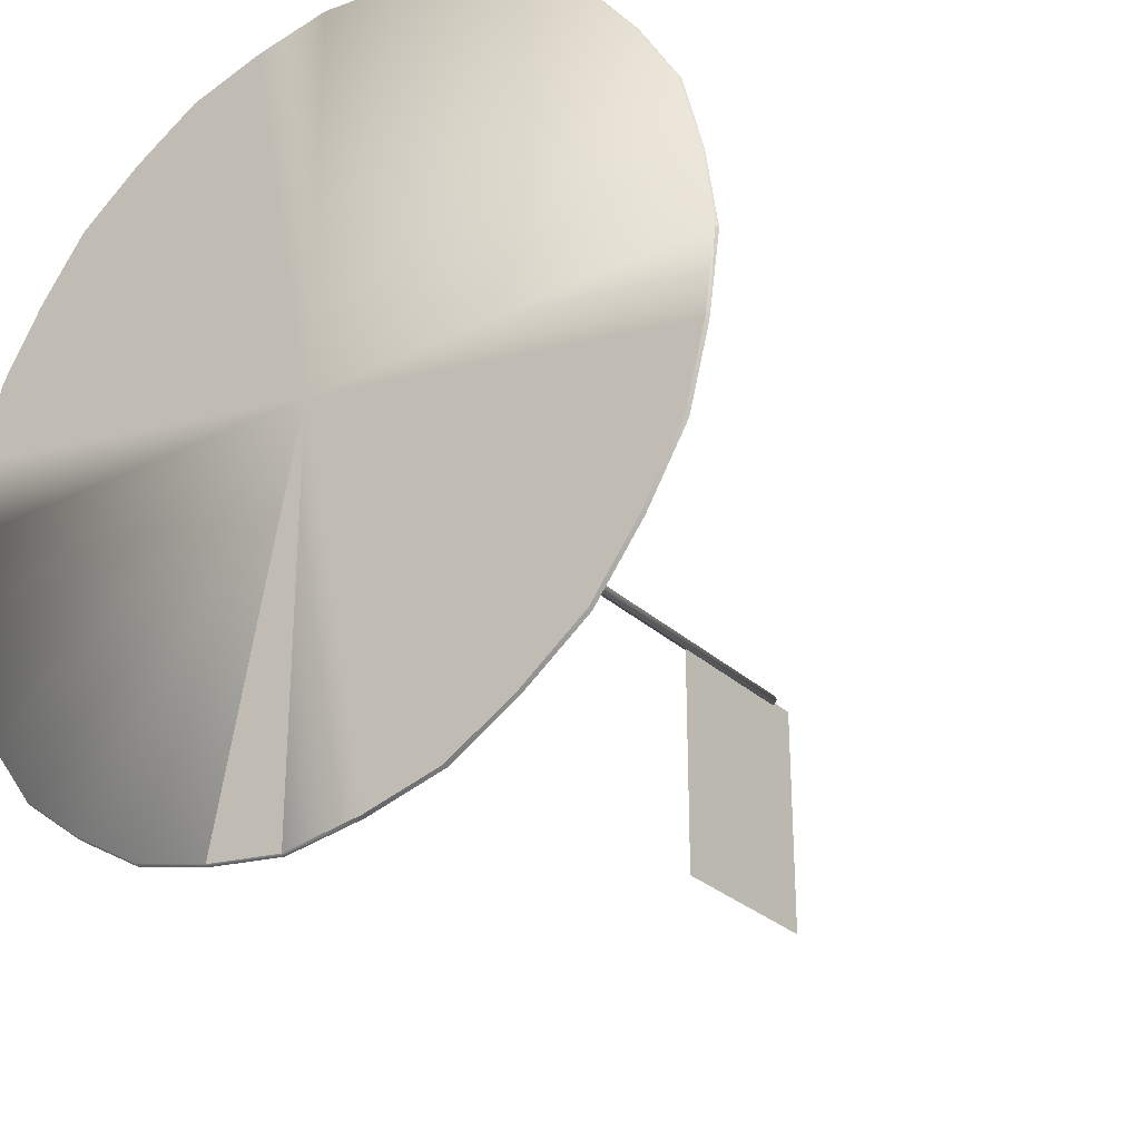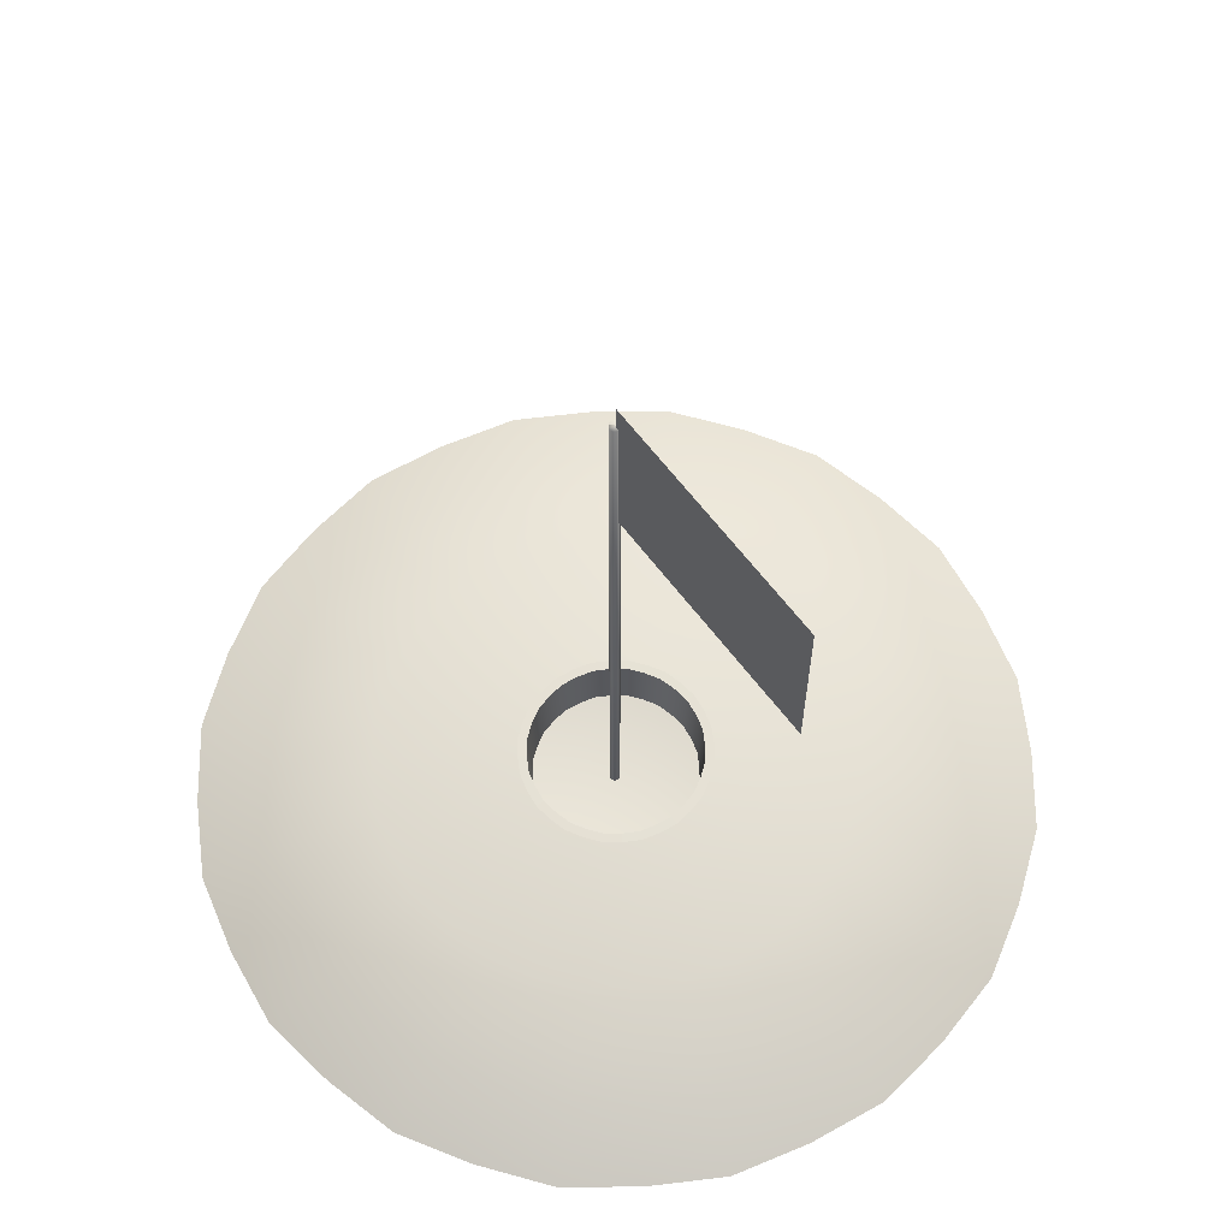
<metadata>
{"format":"obj","ext":"obj","renderer":"f3d","projection":"perspective","resolution":1024,"background":"white","views":[{"elev":-28.8,"azim":36.5,"up":"+Z"},{"elev":64.6,"azim":142.6,"up":"+Y"}]}
</metadata>
<code>
o default_default1
v 0.8408 -0.04173 -4.227
v -6.6e-05 -0.04173 -4.345
v 0.8436 -0.000115 -4.241
v -6.6e-05 -0.000115 -4.36
v 1.663 -0.04173 -4.015
v 1.668 -0.000115 -4.028
v 2.402 -0.000115 -3.595
v 2.395 -0.04173 -3.584
v 3.073 -0.04173 -3.073
v 3.083 -0.000115 -3.083
v 3.595 -0.000115 -2.402
v 3.584 -0.04173 -2.395
v 4.015 -0.04173 -1.663
v 4.028 -0.000115 -1.668
v 4.241 -0.000115 -0.8436
v 4.227 -0.04173 -0.8408
v 4.345 -0.04173 6.7e-05
v 4.36 -0.000115 6.7e-05
v 0.8408 -0.04173 -4.227
v -6.6e-05 -0.04173 6.7e-05
v 1.663 -0.04173 -4.015
v 2.395 -0.04173 -3.584
v 3.073 -0.04173 -3.073
v 3.584 -0.04173 -2.395
v 4.015 -0.04173 -1.663
v 4.227 -0.04173 -0.8408
v 0.1931 0.7034 -0.9813
v 0.4843 0.5864 -2.437
v -0.002062 0.7034 -1.007
v -0.000466 0.5864 -2.505
v 0.6991 0.3091 -3.518
v -0.000599 0.3091 -3.616
v 0.8436 -0.000115 -4.241
v -6.6e-05 -0.000115 -4.36
v 0.3834 0.7034 -0.9306
v 0.9582 0.5864 -2.314
v 1.383 0.3091 -3.341
v 1.668 -0.000115 -4.028
v 2.402 -0.000115 -3.595
v 1.992 0.3091 -2.982
v 1.38 0.5864 -2.066
v 0.554 0.7034 -0.8327
v 0.7103 0.7034 -0.7131
v 1.771 0.5864 -1.771
v 2.557 0.3091 -2.557
v 3.083 -0.000115 -3.083
v 3.595 -0.000115 -2.402
v 2.982 0.3091 -1.993
v 2.066 0.5864 -1.381
v 0.8305 0.7034 -0.5573
v 0.9292 0.7034 -0.387
v 2.314 0.5864 -0.9589
v 3.341 0.3091 -1.384
v 4.028 -0.000115 -1.668
v 4.241 -0.000115 -0.8436
v 3.517 0.3091 -0.7001
v 2.437 0.5864 -0.4849
v 0.9805 0.7034 -0.197
v 1.007 0.7034 -0.001929
v 2.505 0.5864 -0.000333
v 3.616 0.3091 -0.000466
v 4.36 -0.000115 6.7e-05
v -0.9815 0.7034 -0.1931
v -2.437 0.5864 -0.4843
v -1.007 0.7034 0.002062
v -2.505 0.5864 0.000466
v -3.518 0.3091 -0.6991
v -3.616 0.3091 0.000599
v -4.241 -0.000115 -0.8436
v -4.36 -0.000115 6.7e-05
v -0.9308 0.7034 -0.3834
v -2.314 0.5864 -0.9582
v -3.341 0.3091 -1.383
v -4.028 -0.000115 -1.668
v -3.596 -0.000115 -2.402
v -2.982 0.3091 -1.992
v -2.066 0.5864 -1.38
v -0.8329 0.7034 -0.554
v -0.7132 0.7034 -0.7103
v -1.772 0.5864 -1.771
v -2.557 0.3091 -2.557
v -3.083 -0.000115 -3.083
v -2.402 -0.000115 -3.595
v -1.993 0.3091 -2.982
v -1.381 0.5864 -2.066
v -0.5574 0.7034 -0.8305
v -0.3871 0.7034 -0.9292
v -0.959 0.5864 -2.314
v -1.384 0.3091 -3.341
v -1.669 -0.000115 -4.028
v -0.8438 -0.000115 -4.241
v -0.7002 0.3091 -3.517
v -0.485 0.5864 -2.437
v -0.1971 0.7034 -0.9805
v -3.073 -0.04173 -3.073
v -2.395 -0.04173 -3.584
v -1.663 -0.04173 -4.015
v -2.402 -0.000115 -3.595
v -1.669 -0.000115 -4.028
v -0.8438 -0.000115 -4.241
v -0.841 -0.04173 -4.227
v -3.083 -0.000115 -3.083
v -3.596 -0.000115 -2.402
v -3.584 -0.04173 -2.395
v -4.015 -0.04173 -1.663
v -4.028 -0.000115 -1.668
v -4.241 -0.000115 -0.8436
v -4.227 -0.04173 -0.8408
v -4.345 -0.04173 6.7e-05
v -4.36 -0.000115 6.7e-05
v -0.841 -0.04173 4.227
v -6.6e-05 -0.04173 4.345
v -0.8438 -0.000115 4.241
v -6.6e-05 -0.000115 4.36
v -1.663 -0.04173 4.015
v -1.669 -0.000115 4.028
v -2.402 -0.000115 3.596
v -2.395 -0.04173 3.584
v -3.073 -0.04173 3.073
v -3.083 -0.000115 3.083
v -3.596 -0.000115 2.402
v -3.584 -0.04173 2.395
v -4.015 -0.04173 1.663
v -4.028 -0.000115 1.669
v -4.241 -0.000115 0.8438
v -4.227 -0.04173 0.841
v -0.841 -0.04173 4.227
v -1.663 -0.04173 4.015
v -2.395 -0.04173 3.584
v -3.073 -0.04173 3.073
v -3.584 -0.04173 2.395
v -4.015 -0.04173 1.663
v -4.227 -0.04173 0.841
v -0.1933 0.7034 0.9815
v -0.4844 0.5864 2.437
v 0.001929 0.7034 1.007
v 0.000333 0.5864 2.505
v -0.6993 0.3091 3.518
v 0.000466 0.3091 3.616
v -0.8438 -0.000115 4.241
v -6.6e-05 -0.000115 4.36
v -0.3835 0.7034 0.9308
v -0.9583 0.5864 2.314
v -1.383 0.3091 3.341
v -1.669 -0.000115 4.028
v -2.402 -0.000115 3.596
v -1.992 0.3091 2.982
v -1.38 0.5864 2.066
v -0.5541 0.7034 0.8329
v -0.7104 0.7034 0.7132
v -1.771 0.5864 1.772
v -2.557 0.3091 2.557
v -3.083 -0.000115 3.083
v -3.596 -0.000115 2.402
v -2.982 0.3091 1.993
v -2.066 0.5864 1.381
v -0.8306 0.7034 0.5574
v -0.9293 0.7034 0.3871
v -2.314 0.5864 0.959
v -3.341 0.3091 1.384
v -4.028 -0.000115 1.669
v -4.241 -0.000115 0.8438
v -3.518 0.3091 0.7002
v -2.437 0.5864 0.485
v -0.9807 0.7034 0.1971
v 0.9813 0.7034 0.1933
v 2.437 0.5864 0.4844
v 3.518 0.3091 0.6993
v 4.241 -0.000115 0.8438
v 0.9306 0.7034 0.3835
v 2.314 0.5864 0.9583
v 3.341 0.3091 1.383
v 4.028 -0.000115 1.669
v 3.595 -0.000115 2.402
v 2.982 0.3091 1.992
v 2.066 0.5864 1.38
v 0.8327 0.7034 0.5541
v 0.7131 0.7034 0.7104
v 1.771 0.5864 1.771
v 2.557 0.3091 2.557
v 3.083 -0.000115 3.083
v 2.402 -0.000115 3.596
v 1.993 0.3091 2.982
v 1.381 0.5864 2.066
v 0.5573 0.7034 0.8306
v 0.387 0.7034 0.9293
v 0.9589 0.5864 2.314
v 1.384 0.3091 3.341
v 1.668 -0.000115 4.028
v 0.8436 -0.000115 4.241
v 0.7001 0.3091 3.518
v 0.4849 0.5864 2.437
v 0.197 0.7034 0.9807
v 3.073 -0.04173 3.073
v 2.395 -0.04173 3.584
v 1.663 -0.04173 4.015
v 2.402 -0.000115 3.596
v 1.668 -0.000115 4.028
v 0.8436 -0.000115 4.241
v 0.8408 -0.04173 4.227
v 3.083 -0.000115 3.083
v 3.595 -0.000115 2.402
v 3.584 -0.04173 2.395
v 4.015 -0.04173 1.663
v 4.028 -0.000115 1.669
v 4.241 -0.000115 0.8438
v 4.227 -0.04173 0.841
v 0.4793 0.128 0.7175
v 0.615 0.128 0.6152
v -6.6e-05 0.02332 6.7e-05
v 0.7174 0.128 0.4795
v 0.8036 0.128 0.333
v 0.8462 0.128 0.1684
v 0.8698 0.128 6.7e-05
v 0.8462 0.128 -0.1682
v 0.8036 0.128 -0.3328
v 0.7174 0.128 -0.4793
v 0.615 0.128 -0.615
v 0.4793 0.128 -0.7174
v 0.3328 0.128 -0.8036
v 0.1682 0.128 -0.8462
v -6.6e-05 0.128 -0.8698
v -0.1684 0.128 -0.8462
v -0.333 0.128 -0.8036
v -0.4795 0.128 -0.7174
v -0.6152 0.128 -0.615
v -0.7175 0.128 -0.4793
v -0.8037 0.128 -0.3328
v -0.8463 0.128 -0.1682
v -0.87 0.128 6.7e-05
v -0.8463 0.128 0.1684
v -0.8037 0.128 0.333
v -0.7175 0.128 0.4795
v -0.6152 0.128 0.6152
v -0.4795 0.128 0.7175
v -0.333 0.128 0.8037
v -0.1684 0.128 0.8463
v -6.6e-05 0.128 0.87
v 0.1682 0.128 0.8463
v 0.3328 0.128 0.8037
v 0.8036 0.128 -0.3328
v 0.8462 0.128 -0.1682
v 0.8416 0.7043 -0.3505
v 0.8882 0.7043 -0.1784
v 0.8698 0.128 6.7e-05
v 0.9118 0.7043 -0.001663
v 0.8462 0.128 0.1684
v 0.8889 0.7043 0.175
v 0.8036 0.128 0.333
v 0.8431 0.7043 0.3473
v 0.7522 0.7043 -0.5047
v 0.7174 0.128 -0.4793
v 0.6434 0.7043 -0.6459
v 0.615 0.128 -0.615
v 0.5018 0.7043 -0.7542
v 0.4793 0.128 -0.7174
v 0.3472 0.7043 -0.8431
v 0.3328 0.128 -0.8036
v 0.1749 0.7043 -0.8889
v 0.1682 0.128 -0.8462
v -0.001796 0.7043 -0.9118
v -6.6e-05 0.128 -0.8698
v -0.1785 0.7043 -0.8882
v -0.1684 0.128 -0.8462
v -0.3507 0.7043 -0.8416
v -0.333 0.128 -0.8036
v -0.5049 0.7043 -0.7522
v -0.4795 0.128 -0.7174
v -0.646 0.7043 -0.6435
v -0.6152 0.128 -0.615
v -0.7543 0.7043 -0.5018
v -0.7175 0.128 -0.4793
v -0.8432 0.7043 -0.3472
v -0.8037 0.128 -0.3328
v -0.889 0.7043 -0.1749
v -0.8463 0.128 -0.1682
v -0.9119 0.7043 0.001796
v -0.87 0.128 6.7e-05
v -0.8883 0.7043 0.1785
v -0.8463 0.128 0.1684
v -0.8418 0.7043 0.3507
v -0.8037 0.128 0.333
v -0.7524 0.7043 0.5049
v -0.7175 0.128 0.4795
v -0.6435 0.7043 0.646
v -0.6152 0.128 0.6152
v -0.5019 0.7043 0.7543
v -0.4795 0.128 0.7175
v -0.3473 0.7043 0.8432
v -0.333 0.128 0.8037
v -0.175 0.7043 0.889
v -0.1684 0.128 0.8463
v 0.001663 0.7043 0.9119
v -6.6e-05 0.128 0.87
v 0.1784 0.7043 0.8883
v 0.1682 0.128 0.8463
v 0.3505 0.7043 0.8418
v 0.3328 0.128 0.8037
v 0.5047 0.7043 0.7524
v 0.4793 0.128 0.7175
v 0.6459 0.7043 0.6435
v 0.615 0.128 0.6152
v 0.7542 0.7043 0.5019
v 0.7174 0.128 0.4795
v 0.8431 0.7043 0.3473
v 0.8036 0.128 0.333
v 1.007 0.7034 -0.001929
v 0.9118 0.7043 -0.001663
v 0.9813 0.7034 0.1933
v 0.8889 0.7043 0.175
v 0.8431 0.7043 0.3473
v 0.9306 0.7034 0.3835
v 0.8327 0.7034 0.5541
v 0.7542 0.7043 0.5019
v 0.6459 0.7043 0.6435
v 0.7131 0.7034 0.7104
v 0.9805 0.7034 -0.197
v 0.8882 0.7043 -0.1784
v 0.8416 0.7043 -0.3505
v 0.9292 0.7034 -0.387
v 0.8305 0.7034 -0.5573
v 0.7522 0.7043 -0.5047
v 0.6434 0.7043 -0.6459
v 0.7103 0.7034 -0.7131
v 0.554 0.7034 -0.8327
v 0.5018 0.7043 -0.7542
v 0.3472 0.7043 -0.8431
v 0.3834 0.7034 -0.9306
v 0.1931 0.7034 -0.9813
v 0.1749 0.7043 -0.8889
v -0.001796 0.7043 -0.9118
v -0.002062 0.7034 -1.007
v -0.1971 0.7034 -0.9805
v -0.1785 0.7043 -0.8882
v -0.3507 0.7043 -0.8416
v -0.3871 0.7034 -0.9292
v -0.5574 0.7034 -0.8305
v -0.5049 0.7043 -0.7522
v -0.646 0.7043 -0.6435
v -0.7132 0.7034 -0.7103
v -0.8329 0.7034 -0.554
v -0.7543 0.7043 -0.5018
v -0.8432 0.7043 -0.3472
v -0.9308 0.7034 -0.3834
v -0.9815 0.7034 -0.1931
v -0.889 0.7043 -0.1749
v -0.9119 0.7043 0.001796
v -1.007 0.7034 0.002062
v -0.9807 0.7034 0.1971
v -0.8883 0.7043 0.1785
v -0.8418 0.7043 0.3507
v -0.9293 0.7034 0.3871
v -0.8306 0.7034 0.5574
v -0.7524 0.7043 0.5049
v -0.6435 0.7043 0.646
v -0.7104 0.7034 0.7132
v -0.5541 0.7034 0.8329
v -0.5019 0.7043 0.7543
v -0.3473 0.7043 0.8432
v -0.3835 0.7034 0.9308
v -0.1933 0.7034 0.9815
v -0.175 0.7043 0.889
v 0.001663 0.7043 0.9119
v 0.001929 0.7034 1.007
v 0.197 0.7034 0.9807
v 0.1784 0.7043 0.8883
v 0.3505 0.7043 0.8418
v 0.387 0.7034 0.9293
v 0.5573 0.7034 0.8306
v 0.5047 0.7043 0.7524
v 0.6459 0.7043 0.6435
v 0.7131 0.7034 0.7104
v 0.01603 0.01651 0.06007
v 0.05914 0.01651 0.02681
v 0.04211 0.01651 0.04916
v 0.001663 0.01651 -0.04783
v -0.03426 0.01651 0.03932
v -0.01191 0.01651 0.05635
v 0.06287 0.01651 -0.001131
v 0.05196 0.01651 -0.02708
v 0.0296 0.01651 -0.04424
v -0.02428 0.01651 -0.03706
v -0.04145 0.01651 -0.0147
v -0.04504 0.01651 0.01324
v -0.02428 7.484 -0.03706
v 0.008715 7.499 0.006054
v 0.001663 7.484 -0.04783
v 0.0296 7.484 -0.04424
v 0.001663 0.01651 -0.04783
v 0.0296 0.01651 -0.04424
v 0.05196 0.01651 -0.02708
v 0.05196 7.484 -0.02708
v 0.06287 0.01651 -0.001131
v 0.06287 7.484 -0.001131
v 0.05914 0.01651 0.02681
v 0.05914 7.484 0.02681
v 0.04211 0.01651 0.04916
v 0.04211 7.484 0.04916
v 0.008715 7.499 0.006054
v 0.008715 7.499 0.006054
v -0.02428 7.484 -0.03706
v -0.02428 0.01651 -0.03706
v -0.04145 7.484 -0.0147
v -0.04145 0.01651 -0.0147
v -0.04504 7.484 0.01324
v -0.04504 0.01651 0.01324
v -0.03426 7.484 0.03932
v -0.03426 0.01651 0.03932
v -0.01191 7.484 0.05635
v -0.01191 0.01651 0.05635
v 0.01603 7.484 0.06007
v 0.01603 0.01651 0.06007
v 0.04211 7.484 0.04916
v 0.04211 0.01651 0.04916
v -0.03426 7.484 0.03932
v -0.01191 7.484 0.05635
v 0.008715 7.499 0.006054
v 0.01603 7.484 0.06007
v 0.04211 7.484 0.04916
v -0.04145 7.484 -0.0147
v 0.008715 7.499 0.006054
v -0.04504 7.484 0.01324
v 0.008715 7.795 -2.549
v 0.008715 7.795 -0.007118
v 0.008715 5.851 -2.549
v 0.008715 5.851 -0.007118
v 0.008715 5.851 -0.007118
v 0.008715 7.795 -0.007118
v 0.008715 5.851 -2.549
v 0.008715 7.795 -2.549
f 18 17 15
f 21 20 19
f 22 20 21
f 23 20 22
f 24 20 23
f 25 20 24
f 26 20 25
f 20 101 2
f 128 20 127
f 129 20 128
f 130 20 129
f 131 20 130
f 132 20 131
f 133 20 132
f 1 2 3
f 4 3 2
f 1 3 5
f 6 5 3
f 7 5 6
f 5 7 8
f 8 7 9
f 10 9 7
f 11 9 10
f 9 11 12
f 12 11 13
f 14 13 11
f 15 13 14
f 13 15 16
f 16 15 17
f 2 19 20
f 20 26 17
f 27 28 29
f 29 28 30
f 31 30 28
f 30 31 32
f 33 32 31
f 32 33 34
f 27 35 28
f 36 28 35
f 28 36 31
f 37 31 36
f 31 37 33
f 33 37 38
f 38 37 39
f 39 37 40
f 36 40 37
f 40 36 41
f 35 41 36
f 42 41 35
f 43 41 42
f 44 41 43
f 41 44 40
f 45 40 44
f 40 45 39
f 39 45 46
f 46 45 47
f 47 45 48
f 44 48 45
f 48 44 49
f 43 49 44
f 50 49 43
f 51 49 50
f 52 49 51
f 49 52 48
f 53 48 52
f 53 47 48
f 47 53 54
f 54 53 55
f 55 53 56
f 52 56 53
f 56 52 57
f 51 57 52
f 58 57 51
f 59 57 58
f 60 57 59
f 57 60 56
f 61 56 60
f 56 61 55
f 62 55 61
f 63 64 65
f 65 64 66
f 67 66 64
f 66 67 68
f 69 68 67
f 68 69 70
f 63 71 64
f 72 64 71
f 64 72 67
f 73 67 72
f 67 73 69
f 69 73 74
f 74 73 75
f 75 73 76
f 72 76 73
f 76 72 77
f 71 77 72
f 78 77 71
f 79 77 78
f 80 77 79
f 77 80 76
f 81 76 80
f 76 81 75
f 75 81 82
f 82 81 83
f 83 81 84
f 80 84 81
f 84 80 85
f 79 85 80
f 86 85 79
f 87 85 86
f 88 85 87
f 85 88 84
f 89 84 88
f 89 83 84
f 83 89 90
f 90 89 91
f 91 89 92
f 88 92 89
f 92 88 93
f 87 93 88
f 94 93 87
f 29 93 94
f 30 93 29
f 93 30 92
f 32 92 30
f 92 32 91
f 34 91 32
f 95 96 20
f 20 96 97
f 98 97 96
f 99 97 98
f 100 97 99
f 101 97 100
f 97 101 20
f 100 2 101
f 2 100 4
f 95 98 96
f 98 95 102
f 102 95 103
f 103 95 104
f 20 104 95
f 105 104 20
f 104 105 103
f 103 105 106
f 106 105 107
f 107 105 108
f 20 108 105
f 109 108 20
f 108 109 107
f 110 107 109
f 111 112 113
f 114 113 112
f 111 113 115
f 116 115 113
f 117 115 116
f 115 117 118
f 118 117 119
f 120 119 117
f 121 119 120
f 119 121 122
f 122 121 123
f 124 123 121
f 125 123 124
f 123 125 126
f 126 125 109
f 110 109 125
f 112 127 20
f 20 133 109
f 134 135 136
f 136 135 137
f 138 137 135
f 137 138 139
f 140 139 138
f 139 140 141
f 134 142 135
f 143 135 142
f 135 143 138
f 144 138 143
f 138 144 140
f 140 144 145
f 145 144 146
f 146 144 147
f 143 147 144
f 147 143 148
f 142 148 143
f 149 148 142
f 150 148 149
f 151 148 150
f 148 151 147
f 152 147 151
f 147 152 146
f 146 152 153
f 153 152 154
f 154 152 155
f 151 155 152
f 155 151 156
f 150 156 151
f 157 156 150
f 158 156 157
f 159 156 158
f 156 159 155
f 160 155 159
f 160 154 155
f 154 160 161
f 161 160 162
f 162 160 163
f 159 163 160
f 163 159 164
f 158 164 159
f 165 164 158
f 65 164 165
f 66 164 65
f 164 66 163
f 68 163 66
f 163 68 162
f 70 162 68
f 166 167 59
f 59 167 60
f 168 60 167
f 60 168 61
f 169 61 168
f 61 169 62
f 166 170 167
f 171 167 170
f 167 171 168
f 172 168 171
f 168 172 169
f 169 172 173
f 173 172 174
f 174 172 175
f 171 175 172
f 175 171 176
f 170 176 171
f 177 176 170
f 178 176 177
f 179 176 178
f 176 179 175
f 180 175 179
f 175 180 174
f 174 180 181
f 181 180 182
f 182 180 183
f 179 183 180
f 183 179 184
f 178 184 179
f 185 184 178
f 186 184 185
f 187 184 186
f 184 187 183
f 188 183 187
f 188 182 183
f 182 188 189
f 189 188 190
f 190 188 191
f 187 191 188
f 191 187 192
f 186 192 187
f 193 192 186
f 136 192 193
f 137 192 136
f 192 137 191
f 139 191 137
f 191 139 190
f 141 190 139
f 194 195 20
f 20 195 196
f 197 196 195
f 198 196 197
f 199 196 198
f 200 196 199
f 196 200 20
f 20 200 112
f 199 112 200
f 112 199 114
f 194 197 195
f 197 194 201
f 201 194 202
f 202 194 203
f 20 203 194
f 204 203 20
f 203 204 202
f 202 204 205
f 205 204 206
f 206 204 207
f 20 207 204
f 17 207 20
f 207 17 206
f 18 206 17
f 307 308 309
f 310 309 308
f 311 309 310
f 309 311 312
f 312 311 313
f 314 313 311
f 315 313 314
f 313 315 316
f 317 308 307
f 308 317 318
f 318 317 319
f 320 319 317
f 321 319 320
f 319 321 322
f 322 321 323
f 324 323 321
f 325 323 324
f 323 325 326
f 326 325 327
f 328 327 325
f 329 327 328
f 330 327 329
f 330 329 331
f 332 331 329
f 333 331 332
f 331 333 334
f 334 333 335
f 336 335 333
f 337 335 336
f 335 337 338
f 338 337 339
f 340 339 337
f 341 339 340
f 339 341 342
f 342 341 343
f 344 343 341
f 345 343 344
f 343 345 346
f 346 345 347
f 348 347 345
f 349 347 348
f 347 349 350
f 350 349 351
f 352 351 349
f 353 351 352
f 351 353 354
f 354 353 355
f 356 355 353
f 357 355 356
f 358 355 357
f 358 357 359
f 360 359 357
f 361 359 360
f 359 361 362
f 362 361 363
f 364 363 361
f 365 363 364
f 363 365 366
f 366 365 367
f 368 367 365
f 369 367 368
f 367 369 370
f 370 369 371
f 372 371 369
f 208 209 210
f 211 210 209
f 212 210 211
f 210 212 213
f 213 214 210
f 215 210 214
f 216 210 215
f 217 210 216
f 218 210 217
f 219 210 218
f 220 210 219
f 221 210 220
f 222 210 221
f 223 210 222
f 224 210 223
f 225 210 224
f 226 210 225
f 210 226 227
f 227 228 210
f 229 210 228
f 230 210 229
f 231 210 230
f 232 210 231
f 233 210 232
f 234 210 233
f 235 210 234
f 236 210 235
f 237 210 236
f 238 210 237
f 239 210 238
f 240 210 239
f 210 240 208
f 241 242 243
f 243 242 244
f 245 244 242
f 244 245 246
f 247 246 245
f 246 247 248
f 249 248 247
f 248 249 250
f 251 241 243
f 241 251 252
f 253 252 251
f 252 253 254
f 255 254 253
f 254 255 256
f 257 256 255
f 256 257 258
f 259 258 257
f 258 259 260
f 261 260 259
f 260 261 262
f 263 262 261
f 264 262 263
f 265 264 263
f 264 265 266
f 267 266 265
f 266 267 268
f 269 268 267
f 268 269 270
f 271 270 269
f 270 271 272
f 273 272 271
f 272 273 274
f 275 274 273
f 274 275 276
f 277 276 275
f 278 276 277
f 279 278 277
f 278 279 280
f 281 280 279
f 280 281 282
f 283 282 281
f 282 283 284
f 285 284 283
f 284 285 286
f 287 286 285
f 286 287 288
f 289 288 287
f 288 289 290
f 291 290 289
f 292 290 291
f 293 292 291
f 292 293 294
f 295 294 293
f 294 295 296
f 297 296 295
f 296 297 298
f 299 298 297
f 298 299 300
f 301 300 299
f 300 301 302
f 303 302 301
f 302 303 304
f 305 304 303
f 306 304 305
f 373 374 375
f 376 374 377
f 373 377 374
f 377 373 378
f 379 374 380
f 376 380 374
f 380 376 381
f 382 376 383
f 377 383 376
f 383 377 384
f 425 424 423
f 424 425 426
f 429 428 427
f 428 429 430
f 415 416 417
f 418 417 416
f 417 418 419
f 385 420 421
f 422 421 420
f 421 422 415
f 385 386 387
f 388 387 386
f 389 387 390
f 388 390 387
f 390 388 391
f 392 391 388
f 391 392 393
f 394 393 392
f 393 394 395
f 396 395 394
f 395 396 397
f 397 396 398
f 398 396 399
f 394 399 396
f 388 400 392
f 394 392 400
f 387 389 401
f 402 401 389
f 401 402 403
f 404 403 402
f 403 404 405
f 406 405 404
f 405 406 407
f 408 407 406
f 407 408 409
f 410 409 408
f 409 410 411
f 412 411 410
f 411 412 413
f 414 413 412

</code>
